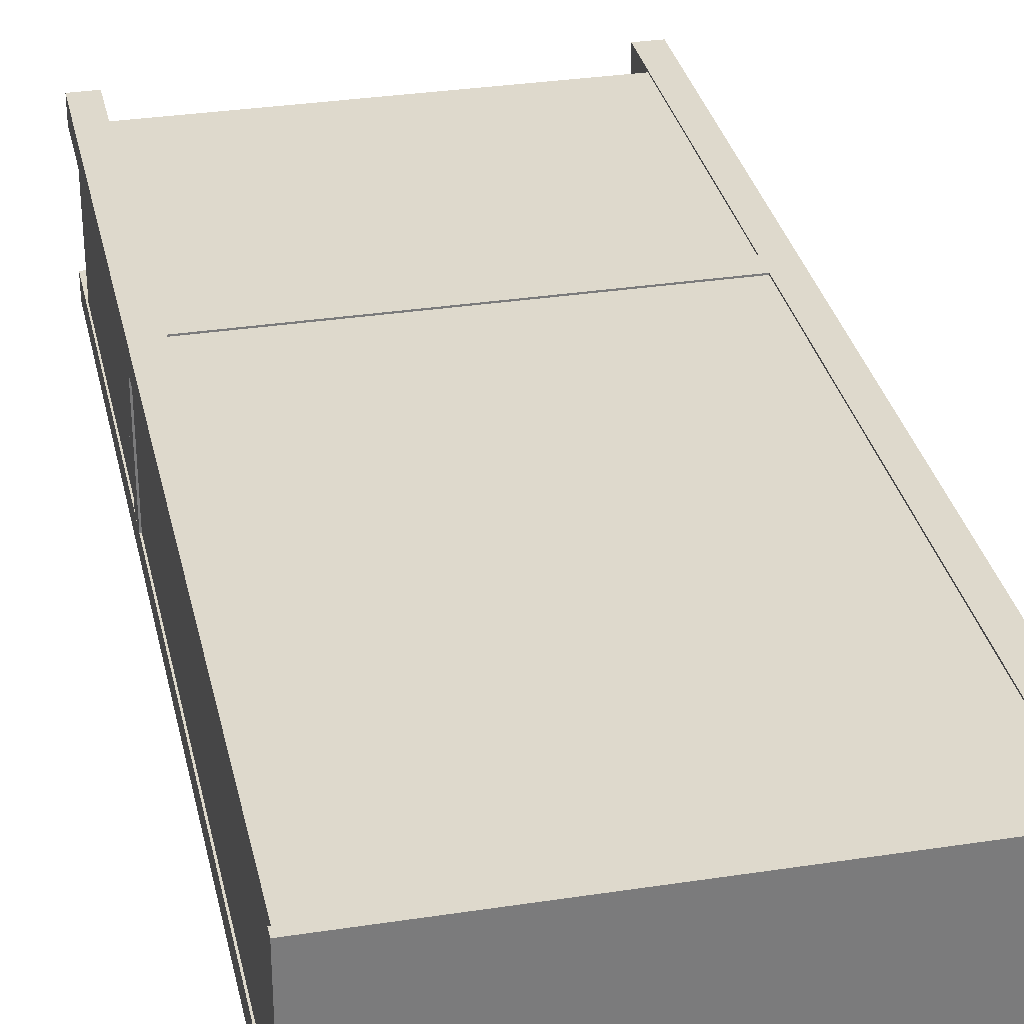
<metadata>
{"format":"obj","ext":"obj","renderer":"f3d","projection":"perspective","resolution":1024,"background":"white","views":[{"elev":31.9,"azim":167.8,"up":"+Z"}]}
</metadata>
<code>
v 0.2066 0.4641 0.07516
v 0.2045 0.4641 0.07154
v 0.2066 0.4641 -0.087
v -0.2031 0.4641 0.07516
v 0.2045 0.4641 -0.08338
v 0.2066 0.4728 0.07516
v 0.1813 0.4641 0.07154
v -0.2031 0.4641 -0.087
v 0.2045 0.4641 0.04838
v 0.2066 0.4728 -0.087
v -0.2031 0.4728 0.07516
v 0.1813 0.4641 0.0701
v 0.1813 -0.08464 0.07154
v 0.1813 0.4641 -0.08338
v -0.2031 0.4728 -0.087
v 0.2045 -0.08464 0.04838
v 0.2045 0.4641 -0.06021
v -0.1778 0.4641 0.07154
v 0.1813 -0.1078 0.07154
v 0.1813 -0.4249 -0.08338
v -0.1778 0.4641 -0.08338
v 0.2045 -0.1078 0.04838
v 0.203 0.4641 0.04838
v 0.2045 -0.4249 -0.06021
v -0.2009 0.4641 0.07154
v -0.1778 0.4641 0.0701
v 0.1813 -0.08464 0.0701
v 0.1813 -0.3786 0.07154
v 0.1813 -0.1078 0.0701
v -0.1778 -0.1078 0.07154
v 0.2045 -0.4249 -0.08338
v 0.1813 0.3251 -0.07469
v -0.1778 0.4641 0.06865
v -0.2009 0.4641 -0.08338
v 0.2045 -0.4249 0.04838
v 0.2045 -0.1078 -0.06021
v 0.203 -0.08464 0.04838
v 0.203 0.4641 -0.06021
v -0.2009 0.4641 0.04838
v -0.1778 -0.08464 0.07154
v -0.1778 -0.08464 0.0701
v 0.1813 -0.4249 0.07154
v 0.1813 0.4641 -0.06021
v 0.1813 -0.3786 -0.07469
v -0.1778 0.4641 0.04838
v -0.1778 -0.4249 -0.08338
v -0.2009 0.4641 -0.06021
v 0.2045 -0.4249 0.07154
v 0.203 -0.3786 0.04838
v 0.2045 -0.08464 -0.06021
v 0.203 -0.1078 0.04838
v 0.203 -0.08464 -0.06021
v 0.203 -0.3786 -0.06021
v -0.2009 -0.4249 0.07154
v 0.1813 -0.3786 0.0701
v -0.1778 -0.1078 0.0701
v 0.1813 -0.4249 -0.06021
v 0.1813 0.3251 -0.06021
v 0.1813 0.3164 -0.07469
v 0.1813 0.4641 0.04838
v -0.1778 0.3251 0.04838
v -0.1778 0.4641 -0.06021
v -0.2009 -0.4249 -0.08338
v -0.1778 0.3251 -0.07469
v -0.2009 -0.4249 -0.06021
v 0.1813 -0.3786 0.04838
v 0.203 -0.1078 -0.06021
v 0.1813 -0.3786 -0.06021
v -0.1995 0.4641 -0.06021
v -0.2009 -0.08464 0.04838
v -0.1778 -0.3786 0.07154
v 0.1813 -0.3786 0.06865
v -0.1778 -0.3786 0.0701
v 0.2016 0.3251 -0.06021
v 0.1813 0.1861 -0.07469
v 0.1813 0.4641 0.06865
v 0.2016 0.4641 -0.06021
v -0.1778 0.3251 0.06865
v -0.198 0.4641 0.04838
v -0.1778 -0.3786 -0.07469
v -0.2009 -0.3786 -0.06021
v 0.1813 -0.4249 0.04838
v 0.2016 -0.3786 0.04838
v 0.2016 -0.3786 -0.06021
v -0.1995 0.4641 0.04838
v -0.2009 -0.08464 -0.06021
v -0.2009 -0.1078 0.04838
v -0.1995 -0.08464 0.04838
v -0.1778 -0.4249 0.07154
v 0.2016 0.3251 0.04838
v 0.2016 0.3164 -0.06021
v 0.1813 0.3251 0.04838
v 0.1813 0.3164 -0.06021
v -0.1778 -0.3786 0.06865
v 0.1813 -0.3699 -0.06021
v -0.1778 0.3164 -0.07469
v 0.1813 0.1774 -0.07469
v 0.1813 0.3251 0.06865
v 0.1813 -0.3699 0.06865
v 0.2016 0.4641 0.04838
v -0.1778 0.3251 -0.06021
v -0.1778 0.3164 0.04838
v -0.198 0.3251 0.04838
v -0.198 0.4641 -0.06021
v -0.1778 -0.4249 -0.06021
v -0.1778 -0.3786 -0.06021
v -0.2009 -0.1078 -0.06021
v 0.1813 -0.3699 0.04838
v -0.1995 -0.08464 -0.06021
v -0.2009 -0.3786 0.04838
v -0.1778 -0.4249 0.04838
v -0.1778 0.3164 0.06865
v 0.1813 -0.3699 -0.07469
v 0.1813 0.1861 -0.06021
v -0.1778 0.1861 -0.07469
v 0.1813 0.04711 -0.07469
v -0.1778 -0.3699 0.06865
v 0.2016 -0.3699 0.04838
v -0.198 0.3251 -0.06021
v -0.198 -0.3699 -0.06021
v -0.198 -0.3786 -0.06021
v -0.1995 -0.1078 -0.06021
v 0.2016 -0.3699 -0.06021
v -0.2009 -0.4249 0.04838
v -0.1995 -0.3786 0.04838
v -0.1995 -0.1078 0.04838
v 0.2016 0.3164 0.04838
v 0.2016 0.1861 -0.06021
v 0.1813 0.3164 0.04838
v 0.1813 0.3164 0.06865
v -0.1778 -0.3786 0.04838
v -0.1778 -0.3699 -0.07469
v 0.1813 -0.2396 -0.07469
v 0.1813 -0.2396 -0.06021
v -0.1778 0.3164 -0.06021
v -0.1778 0.1774 -0.07469
v 0.1813 0.1774 -0.06021
v 0.1813 0.03843 -0.07469
v 0.2016 -0.2309 -0.06021
v 0.2016 -0.2396 0.04838
v -0.198 0.3164 -0.06021
v -0.1778 0.1861 0.04838
v -0.198 0.3164 0.04838
v -0.198 -0.3699 0.04838
v -0.1778 -0.3699 -0.06021
v -0.198 -0.3786 0.04838
v -0.1995 -0.3786 -0.06021
v 0.1813 -0.2396 0.04838
v -0.1778 -0.2396 -0.07469
v 0.1813 -0.2309 -0.07469
v 0.2016 0.1861 0.04838
v 0.2016 0.1774 -0.06021
v 0.1813 0.1861 0.04838
v -0.1778 0.1774 0.06865
v -0.1778 0.1861 -0.06021
v 0.1813 0.04711 -0.06021
v -0.1778 0.04711 -0.07469
v 0.1813 -0.09188 -0.07469
v 0.2016 -0.2396 -0.06021
v 0.2016 -0.2309 0.04838
v -0.1778 0.1861 0.06865
v -0.1778 -0.3699 0.04838
v 0.1813 -0.2396 0.06865
v 0.1813 0.1861 0.06865
v -0.1778 -0.2309 -0.07469
v -0.1778 -0.2396 -0.06021
v 0.1813 -0.1006 -0.07469
v 0.1813 -0.2309 -0.06021
v -0.1778 -0.2396 0.06865
v -0.198 0.1861 -0.06021
v -0.1778 0.1774 0.04838
v -0.1778 0.1774 -0.06021
v 0.2016 0.04711 -0.06021
v 0.1813 0.1774 0.04838
v -0.1778 0.03843 -0.07469
v 0.1813 0.03843 -0.06021
v 0.1813 -0.2309 0.04838
v -0.198 0.1861 0.04838
v -0.198 -0.2396 0.04838
v -0.1778 -0.1006 -0.07469
v -0.1778 -0.2309 -0.06021
v -0.1778 -0.2396 0.04838
v 0.1813 -0.1006 -0.06021
v 0.2016 0.1774 0.04838
v 0.1813 0.1774 0.06865
v -0.1778 0.04711 0.04838
v -0.198 0.1774 -0.06021
v 0.2016 0.04711 0.04838
v 0.2016 0.03843 -0.06021
v 0.1813 0.04711 0.04838
v -0.1778 0.03843 0.06865
v -0.1778 0.04711 -0.06021
v 0.1813 -0.09188 -0.06021
v -0.1778 -0.09188 -0.07469
v 0.1813 -0.1006 0.04838
v -0.198 -0.2396 -0.06021
v 0.1813 -0.2309 0.06865
v -0.1778 -0.1006 -0.06021
v -0.1778 -0.2309 0.06865
v -0.1778 -0.1006 0.06865
v -0.1778 0.04711 0.06865
v -0.198 0.1774 0.04838
v -0.198 0.04711 -0.06021
v 0.1813 0.04711 0.06865
v -0.1778 0.03843 0.04838
v -0.1778 0.03843 -0.06021
v 0.2016 -0.09188 -0.06021
v 0.1813 0.03843 0.04838
v 0.2016 -0.1006 -0.06021
v 0.2016 -0.1006 0.04838
v -0.198 -0.2309 0.04838
v -0.1778 -0.09188 -0.06021
v -0.1778 -0.1006 0.04838
v -0.198 -0.2309 -0.06021
v -0.1778 -0.2309 0.04838
v -0.198 0.04711 0.04838
v 0.2016 0.03843 0.04838
v 0.1813 0.03843 0.06865
v -0.1778 -0.09188 0.04838
v -0.198 0.03843 -0.06021
v 0.2016 -0.09188 0.04838
v 0.1813 -0.09188 0.04838
v 0.1813 -0.1006 0.06865
v -0.1778 -0.09188 0.06865
v -0.198 -0.1006 0.04838
v -0.198 -0.1006 -0.06021
v -0.198 0.03843 0.04838
v -0.198 -0.09188 -0.06021
v 0.1813 -0.09188 0.06865
v -0.198 -0.09188 0.04838
g mesh1_mesh1-geometry
f 1 2 3
f 2 1 4
f 3 2 1
f 4 1 2
f 5 3 2
f 2 3 5
f 3 6 1
f 1 6 3
f 6 4 1
f 1 4 6
f 2 4 7
f 7 4 2
f 3 5 8
f 8 5 3
f 5 2 9
f 9 2 5
f 6 3 10
f 10 3 6
f 4 6 11
f 11 6 4
f 7 4 12
f 12 4 7
f 13 2 7
f 7 2 13
f 8 5 14
f 14 5 8
f 15 3 8
f 8 3 15
f 2 16 9
f 9 16 2
f 5 9 17
f 17 9 5
f 3 15 10
f 10 15 3
f 15 6 10
f 10 6 15
f 6 15 11
f 11 15 6
f 15 4 11
f 11 4 15
f 12 4 18
f 18 4 12
f 12 13 7
f 7 13 12
f 19 2 13
f 13 2 19
f 20 5 14
f 14 5 20
f 8 14 21
f 21 14 8
f 4 15 8
f 8 15 4
f 16 2 22
f 22 2 16
f 16 23 9
f 9 23 16
f 23 17 9
f 9 17 23
f 5 24 17
f 17 24 5
f 18 4 25
f 25 4 18
f 26 12 18
f 18 12 26
f 13 12 27
f 27 12 13
f 28 2 19
f 19 2 28
f 29 13 19
f 19 13 29
f 13 30 19
f 19 30 13
f 5 20 31
f 31 20 5
f 14 32 20
f 20 32 14
f 14 33 21
f 21 33 14
f 8 21 34
f 34 21 8
f 8 34 4
f 4 34 8
f 22 2 35
f 35 2 22
f 36 16 22
f 22 16 36
f 23 16 37
f 37 16 23
f 17 23 38
f 38 23 17
f 24 5 31
f 31 5 24
f 17 24 36
f 36 24 17
f 25 4 39
f 39 4 25
f 25 40 18
f 18 40 25
f 41 12 26
f 26 12 41
f 18 41 26
f 26 41 18
f 12 41 27
f 27 41 12
f 13 29 27
f 27 29 13
f 41 13 27
f 27 13 41
f 42 2 28
f 28 2 42
f 29 28 19
f 19 28 29
f 30 29 19
f 19 29 30
f 30 13 40
f 40 13 30
f 20 24 31
f 31 24 20
f 32 14 43
f 43 14 32
f 44 20 32
f 32 20 44
f 43 33 14
f 14 33 43
f 21 33 45
f 45 33 21
f 46 34 21
f 21 34 46
f 47 4 34
f 34 4 47
f 35 2 48
f 48 2 35
f 35 49 22
f 22 49 35
f 16 36 50
f 50 36 16
f 51 36 22
f 22 36 51
f 16 52 37
f 37 52 16
f 52 23 37
f 37 23 52
f 23 52 38
f 38 52 23
f 50 38 17
f 17 38 50
f 24 53 36
f 36 53 24
f 17 36 50
f 50 36 17
f 39 4 47
f 47 4 39
f 39 54 25
f 25 54 39
f 25 30 40
f 40 30 25
f 41 18 40
f 40 18 41
f 13 41 40
f 40 41 13
f 2 42 48
f 48 42 2
f 55 42 28
f 28 42 55
f 28 29 55
f 55 29 28
f 29 30 56
f 56 30 29
f 24 20 57
f 57 20 24
f 32 43 58
f 58 43 32
f 20 44 57
f 57 44 20
f 44 32 59
f 59 32 44
f 60 33 43
f 43 33 60
f 33 61 45
f 45 61 33
f 21 45 62
f 62 45 21
f 34 46 63
f 63 46 34
f 21 64 46
f 46 64 21
f 34 65 47
f 47 65 34
f 42 35 48
f 48 35 42
f 35 66 49
f 49 66 35
f 22 49 51
f 51 49 22
f 36 52 50
f 50 52 36
f 52 16 50
f 50 16 52
f 36 51 67
f 67 51 36
f 38 50 52
f 52 50 38
f 24 68 53
f 53 68 24
f 36 53 67
f 67 53 36
f 69 39 47
f 47 39 69
f 70 54 39
f 39 54 70
f 54 71 25
f 25 71 54
f 25 71 30
f 30 71 25
f 72 42 55
f 55 42 72
f 29 73 55
f 55 73 29
f 30 73 56
f 56 73 30
f 73 29 56
f 56 29 73
f 68 24 57
f 57 24 68
f 43 74 58
f 58 74 43
f 64 58 32
f 32 58 64
f 58 59 32
f 32 59 58
f 57 44 68
f 68 44 57
f 59 64 32
f 32 64 59
f 44 59 75
f 75 59 44
f 33 60 76
f 76 60 33
f 77 60 43
f 43 60 77
f 61 33 78
f 78 33 61
f 61 79 45
f 45 79 61
f 79 62 45
f 45 62 79
f 64 21 62
f 62 21 64
f 46 65 63
f 63 65 46
f 65 34 63
f 63 34 65
f 80 46 64
f 64 46 80
f 47 65 81
f 81 65 47
f 35 42 82
f 82 42 35
f 66 35 82
f 82 35 66
f 49 66 83
f 83 66 49
f 53 51 49
f 49 51 53
f 52 36 67
f 67 36 52
f 51 53 67
f 67 53 51
f 53 68 84
f 84 68 53
f 39 69 85
f 85 69 39
f 86 69 47
f 47 69 86
f 87 54 70
f 70 54 87
f 39 88 70
f 70 88 39
f 71 54 89
f 89 54 71
f 73 30 71
f 71 30 73
f 66 42 72
f 72 42 66
f 73 72 55
f 55 72 73
f 74 43 77
f 77 43 74
f 58 90 74
f 74 90 58
f 91 58 74
f 74 58 91
f 58 64 92
f 92 64 58
f 59 58 93
f 93 58 59
f 68 94 44
f 44 94 68
f 44 95 68
f 68 95 44
f 64 59 96
f 96 59 64
f 93 75 59
f 59 75 93
f 44 75 97
f 97 75 44
f 60 98 76
f 76 98 60
f 99 33 76
f 76 33 99
f 60 77 100
f 100 77 60
f 78 101 61
f 61 101 78
f 78 102 61
f 61 102 78
f 79 61 103
f 103 61 79
f 62 79 104
f 104 79 62
f 64 62 101
f 101 62 64
f 65 46 105
f 105 46 65
f 46 80 105
f 105 80 46
f 80 64 96
f 96 64 80
f 65 106 81
f 81 106 65
f 47 81 107
f 107 81 47
f 42 66 82
f 82 66 42
f 66 84 83
f 83 84 66
f 108 83 66
f 66 83 108
f 83 53 49
f 49 53 83
f 84 66 68
f 68 66 84
f 95 84 68
f 68 84 95
f 53 83 84
f 84 83 53
f 69 88 85
f 85 88 69
f 88 39 85
f 85 39 88
f 69 86 109
f 109 86 69
f 47 107 86
f 86 107 47
f 110 54 87
f 87 54 110
f 86 87 70
f 70 87 86
f 87 88 70
f 70 88 87
f 88 86 70
f 70 86 88
f 54 111 89
f 89 111 54
f 89 73 71
f 71 73 89
f 94 66 72
f 72 66 94
f 72 108 66
f 66 108 72
f 72 73 94
f 94 73 72
f 90 58 92
f 92 58 90
f 90 91 74
f 74 91 90
f 58 91 93
f 93 91 58
f 92 64 98
f 98 64 92
f 93 112 59
f 59 112 93
f 66 94 68
f 68 94 66
f 44 94 80
f 80 94 44
f 95 44 113
f 113 44 95
f 59 112 96
f 96 112 59
f 101 96 64
f 64 96 101
f 75 93 114
f 114 93 75
f 97 115 75
f 75 115 97
f 114 97 75
f 75 97 114
f 44 97 116
f 116 97 44
f 98 60 92
f 92 60 98
f 33 99 117
f 117 99 33
f 77 118 100
f 100 118 77
f 90 60 100
f 100 60 90
f 78 64 101
f 101 64 78
f 119 61 101
f 101 61 119
f 102 78 112
f 112 78 102
f 102 103 61
f 61 103 102
f 61 119 103
f 103 119 61
f 79 120 104
f 104 120 79
f 119 62 104
f 104 62 119
f 62 119 101
f 101 119 62
f 106 65 105
f 105 65 106
f 105 80 106
f 106 80 105
f 80 96 115
f 115 96 80
f 81 106 121
f 121 106 81
f 81 122 107
f 107 122 81
f 83 123 84
f 84 123 83
f 83 108 118
f 118 108 83
f 84 95 123
f 123 95 84
f 88 69 109
f 109 69 88
f 86 88 109
f 109 88 86
f 87 86 107
f 107 86 87
f 54 110 124
f 124 110 54
f 87 125 110
f 110 125 87
f 88 87 126
f 126 87 88
f 111 54 124
f 124 54 111
f 111 94 89
f 89 94 111
f 89 94 73
f 73 94 89
f 117 72 94
f 94 72 117
f 108 72 99
f 99 72 108
f 60 90 92
f 92 90 60
f 127 92 90
f 90 92 127
f 91 90 127
f 127 90 91
f 128 93 91
f 91 93 128
f 91 129 93
f 93 129 91
f 98 64 78
f 78 64 98
f 92 130 98
f 98 130 92
f 129 112 93
f 93 112 129
f 80 94 131
f 131 94 80
f 132 44 80
f 80 44 132
f 44 133 113
f 113 133 44
f 44 132 113
f 113 132 44
f 113 134 95
f 95 134 113
f 132 95 113
f 113 95 132
f 96 112 102
f 102 112 96
f 96 101 135
f 135 101 96
f 93 128 114
f 114 128 93
f 115 114 75
f 75 114 115
f 115 97 136
f 136 97 115
f 97 114 137
f 137 114 97
f 137 116 97
f 97 116 137
f 44 116 138
f 138 116 44
f 99 132 117
f 117 132 99
f 72 117 99
f 99 117 72
f 139 118 77
f 77 118 139
f 100 118 140
f 140 118 100
f 141 101 119
f 119 101 141
f 112 98 78
f 78 98 112
f 112 142 102
f 102 142 112
f 103 102 143
f 143 102 103
f 119 143 103
f 103 143 119
f 120 79 144
f 144 79 120
f 80 131 106
f 106 131 80
f 80 145 106
f 106 145 80
f 135 115 96
f 96 115 135
f 80 115 136
f 136 115 80
f 106 146 121
f 121 146 106
f 145 121 106
f 106 121 145
f 81 121 147
f 147 121 81
f 122 81 147
f 147 81 122
f 122 87 107
f 107 87 122
f 123 83 118
f 118 83 123
f 118 95 108
f 108 95 118
f 148 118 108
f 108 118 148
f 95 118 123
f 123 118 95
f 134 123 95
f 95 123 134
f 110 111 124
f 124 111 110
f 125 87 126
f 126 87 125
f 131 110 125
f 125 110 131
f 87 122 126
f 126 122 87
f 94 111 131
f 131 111 94
f 131 117 94
f 94 117 131
f 108 132 99
f 99 132 108
f 99 148 108
f 108 148 99
f 92 127 129
f 129 127 92
f 129 91 127
f 127 91 129
f 130 92 129
f 129 92 130
f 98 112 130
f 130 112 98
f 112 129 130
f 130 129 112
f 80 149 132
f 132 149 80
f 145 80 132
f 132 80 145
f 44 150 133
f 133 150 44
f 134 113 133
f 133 113 134
f 95 132 108
f 108 132 95
f 96 102 135
f 135 102 96
f 101 141 135
f 135 141 101
f 114 151 128
f 128 151 114
f 152 114 128
f 128 114 152
f 114 115 153
f 153 115 114
f 97 154 136
f 136 154 97
f 155 136 115
f 115 136 155
f 114 152 137
f 137 152 114
f 137 154 97
f 97 154 137
f 116 137 156
f 156 137 116
f 138 157 116
f 116 157 138
f 156 138 116
f 116 138 156
f 44 138 158
f 158 138 44
f 117 132 145
f 145 132 117
f 159 118 139
f 139 118 159
f 118 148 140
f 140 148 118
f 100 140 160
f 160 140 100
f 143 119 141
f 141 119 143
f 142 112 161
f 161 112 142
f 142 143 102
f 102 143 142
f 143 135 102
f 102 135 143
f 162 120 144
f 144 120 162
f 144 121 120
f 120 121 144
f 146 106 131
f 131 106 146
f 115 135 155
f 155 135 115
f 80 136 157
f 157 136 80
f 121 144 146
f 146 144 121
f 125 121 146
f 146 121 125
f 121 145 120
f 120 145 121
f 121 125 147
f 147 125 121
f 125 122 147
f 147 122 125
f 118 159 123
f 123 159 118
f 123 134 159
f 159 134 123
f 111 110 131
f 131 110 111
f 122 125 126
f 126 125 122
f 131 125 146
f 146 125 131
f 117 131 162
f 162 131 117
f 148 99 163
f 163 99 148
f 151 129 127
f 127 129 151
f 129 164 130
f 130 164 129
f 80 165 149
f 149 165 80
f 166 132 149
f 149 132 166
f 132 166 145
f 145 166 132
f 44 167 150
f 150 167 44
f 133 165 150
f 150 165 133
f 168 133 150
f 150 133 168
f 134 169 133
f 133 169 134
f 133 168 134
f 134 168 133
f 170 135 141
f 141 135 170
f 135 143 141
f 141 143 135
f 151 114 153
f 153 114 151
f 151 152 128
f 128 152 151
f 153 115 164
f 164 115 153
f 136 154 171
f 171 154 136
f 136 155 172
f 172 155 136
f 161 115 155
f 155 115 161
f 173 137 152
f 152 137 173
f 152 174 137
f 137 174 152
f 174 154 137
f 137 154 174
f 137 173 156
f 156 173 137
f 157 156 116
f 116 156 157
f 157 138 175
f 175 138 157
f 138 156 176
f 176 156 138
f 176 158 138
f 138 158 176
f 44 158 167
f 167 158 44
f 117 145 162
f 162 145 117
f 159 168 139
f 139 168 159
f 160 159 139
f 139 159 160
f 148 159 140
f 140 159 148
f 177 140 148
f 148 140 177
f 159 160 140
f 140 160 159
f 140 177 160
f 160 177 140
f 161 155 142
f 142 155 161
f 161 171 142
f 142 171 161
f 143 142 178
f 178 142 143
f 120 162 145
f 145 162 120
f 131 144 162
f 162 144 131
f 179 162 144
f 144 162 179
f 144 131 146
f 146 131 144
f 135 170 155
f 155 170 135
f 172 157 136
f 136 157 172
f 80 157 175
f 175 157 80
f 166 120 145
f 145 120 166
f 159 148 134
f 134 148 159
f 168 159 134
f 134 159 168
f 162 169 117
f 117 169 162
f 169 148 163
f 163 148 169
f 163 177 148
f 148 177 163
f 129 151 153
f 153 151 129
f 164 129 153
f 153 129 164
f 80 180 165
f 165 180 80
f 165 133 149
f 149 133 165
f 181 149 165
f 165 149 181
f 149 182 166
f 166 182 149
f 149 181 166
f 166 181 149
f 183 150 167
f 167 150 183
f 165 168 150
f 150 168 165
f 150 183 168
f 168 183 150
f 148 169 134
f 134 169 148
f 133 169 149
f 149 169 133
f 184 153 151
f 151 153 184
f 152 151 184
f 184 151 152
f 164 115 161
f 161 115 164
f 153 185 164
f 164 185 153
f 154 186 171
f 171 186 154
f 171 161 154
f 154 161 171
f 136 171 172
f 172 171 136
f 155 187 172
f 172 187 155
f 174 152 184
f 184 152 174
f 154 174 185
f 185 174 154
f 156 188 173
f 173 188 156
f 189 156 173
f 173 156 189
f 156 157 190
f 190 157 156
f 138 191 175
f 175 191 138
f 192 175 157
f 157 175 192
f 156 189 176
f 176 189 156
f 176 191 138
f 138 191 176
f 158 176 193
f 193 176 158
f 167 194 158
f 158 194 167
f 193 167 158
f 158 167 193
f 183 139 168
f 168 139 183
f 168 160 139
f 139 160 168
f 195 160 177
f 177 160 195
f 160 168 177
f 177 168 160
f 170 142 155
f 155 142 170
f 171 178 142
f 142 178 171
f 142 170 178
f 178 170 142
f 162 179 182
f 182 179 162
f 187 155 170
f 170 155 187
f 157 172 192
f 192 172 157
f 80 175 194
f 194 175 80
f 120 166 196
f 196 166 120
f 169 162 182
f 182 162 169
f 197 169 163
f 163 169 197
f 177 163 197
f 197 163 177
f 80 194 180
f 180 194 80
f 198 165 180
f 180 165 198
f 165 198 181
f 181 198 165
f 199 165 181
f 181 165 199
f 149 169 182
f 182 169 149
f 179 166 182
f 182 166 179
f 181 196 166
f 166 196 181
f 183 200 167
f 167 200 183
f 167 193 183
f 183 193 167
f 168 165 177
f 177 165 168
f 153 184 174
f 174 184 153
f 154 164 161
f 161 164 154
f 185 153 174
f 174 153 185
f 164 154 185
f 185 154 164
f 186 154 201
f 201 154 186
f 186 202 171
f 171 202 186
f 202 172 171
f 171 172 202
f 203 172 187
f 187 172 203
f 172 202 187
f 187 202 172
f 188 174 184
f 184 174 188
f 174 204 185
f 185 204 174
f 188 156 190
f 190 156 188
f 188 189 173
f 173 189 188
f 190 157 204
f 204 157 190
f 175 191 205
f 205 191 175
f 175 192 206
f 206 192 175
f 201 157 192
f 192 157 201
f 207 176 189
f 189 176 207
f 189 208 176
f 176 208 189
f 208 191 176
f 176 191 208
f 176 207 193
f 193 207 176
f 194 193 158
f 158 193 194
f 194 167 180
f 180 167 194
f 139 183 209
f 209 183 139
f 160 195 210
f 210 195 160
f 197 195 177
f 177 195 197
f 178 171 202
f 202 171 178
f 170 202 178
f 178 202 170
f 211 182 179
f 179 182 211
f 202 170 187
f 187 170 202
f 172 203 192
f 192 203 172
f 206 194 175
f 175 194 206
f 166 179 196
f 196 179 166
f 182 199 169
f 169 199 182
f 169 197 199
f 199 197 169
f 177 165 197
f 197 165 177
f 212 180 194
f 194 180 212
f 180 213 198
f 198 213 180
f 180 212 198
f 198 212 180
f 198 214 181
f 181 214 198
f 197 165 199
f 199 165 197
f 199 181 215
f 215 181 199
f 196 181 214
f 214 181 196
f 195 200 183
f 183 200 195
f 167 200 180
f 180 200 167
f 193 209 183
f 183 209 193
f 201 192 186
f 186 192 201
f 201 205 186
f 186 205 201
f 202 186 216
f 216 186 202
f 174 188 190
f 190 188 174
f 204 174 190
f 190 174 204
f 217 190 188
f 188 190 217
f 189 188 217
f 217 188 189
f 204 157 201
f 201 157 204
f 190 218 204
f 204 218 190
f 191 219 205
f 205 219 191
f 205 201 191
f 191 201 205
f 175 205 206
f 206 205 175
f 192 220 206
f 206 220 192
f 208 189 217
f 217 189 208
f 191 208 218
f 218 208 191
f 193 221 207
f 207 221 193
f 209 193 207
f 207 193 209
f 193 194 222
f 222 194 193
f 209 195 183
f 183 195 209
f 195 209 210
f 210 209 195
f 222 210 195
f 195 210 222
f 195 197 223
f 223 197 195
f 182 211 215
f 215 211 182
f 214 179 211
f 211 179 214
f 203 186 192
f 192 186 203
f 220 192 203
f 203 192 220
f 194 206 212
f 212 206 194
f 179 214 196
f 196 214 179
f 199 182 215
f 215 182 199
f 224 194 212
f 212 194 224
f 180 200 213
f 213 200 180
f 225 198 213
f 213 198 225
f 212 226 198
f 198 226 212
f 214 198 226
f 226 198 214
f 214 215 181
f 181 215 214
f 215 200 199
f 199 200 215
f 200 195 223
f 223 195 200
f 205 216 186
f 186 216 205
f 186 203 216
f 216 203 186
f 190 217 208
f 208 217 190
f 191 204 201
f 201 204 191
f 218 190 208
f 208 190 218
f 204 191 218
f 218 191 204
f 219 191 224
f 224 191 219
f 219 227 205
f 205 227 219
f 227 206 205
f 205 206 227
f 228 206 220
f 220 206 228
f 206 227 220
f 220 227 206
f 221 208 217
f 217 208 221
f 208 229 218
f 218 229 208
f 221 193 222
f 222 193 221
f 221 209 207
f 207 209 221
f 222 194 229
f 229 194 222
f 209 221 210
f 210 221 209
f 210 222 221
f 221 222 210
f 223 222 195
f 195 222 223
f 215 214 211
f 211 214 215
f 225 215 211
f 211 215 225
f 227 203 220
f 220 203 227
f 206 228 212
f 212 228 206
f 229 194 224
f 224 194 229
f 224 212 219
f 219 212 224
f 200 215 213
f 213 215 200
f 213 224 200
f 200 224 213
f 198 225 226
f 226 225 198
f 230 213 225
f 225 213 230
f 215 225 213
f 213 225 215
f 226 212 228
f 228 212 226
f 229 200 223
f 223 200 229
f 216 205 227
f 227 205 216
f 203 227 216
f 216 227 203
f 224 213 219
f 219 213 224
f 227 219 230
f 230 219 227
f 208 221 222
f 222 221 208
f 229 208 222
f 222 208 229
f 222 223 229
f 229 223 222
f 228 219 212
f 212 219 228
f 200 229 224
f 224 229 200
f 225 228 226
f 226 228 225
f 213 230 219
f 219 230 213
f 228 225 230
f 230 225 228
f 219 228 230
f 230 228 219

</code>
